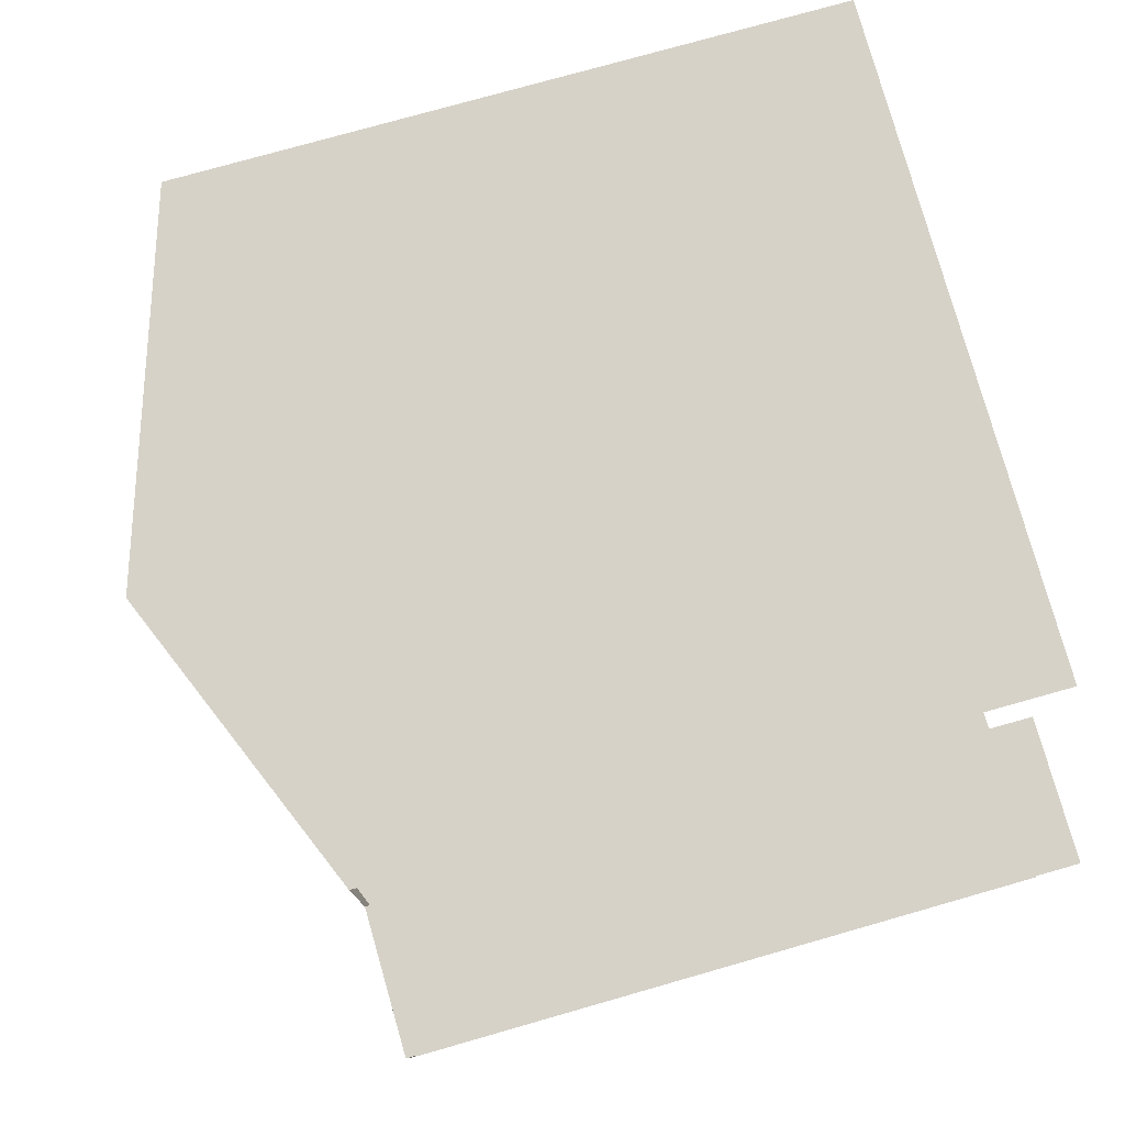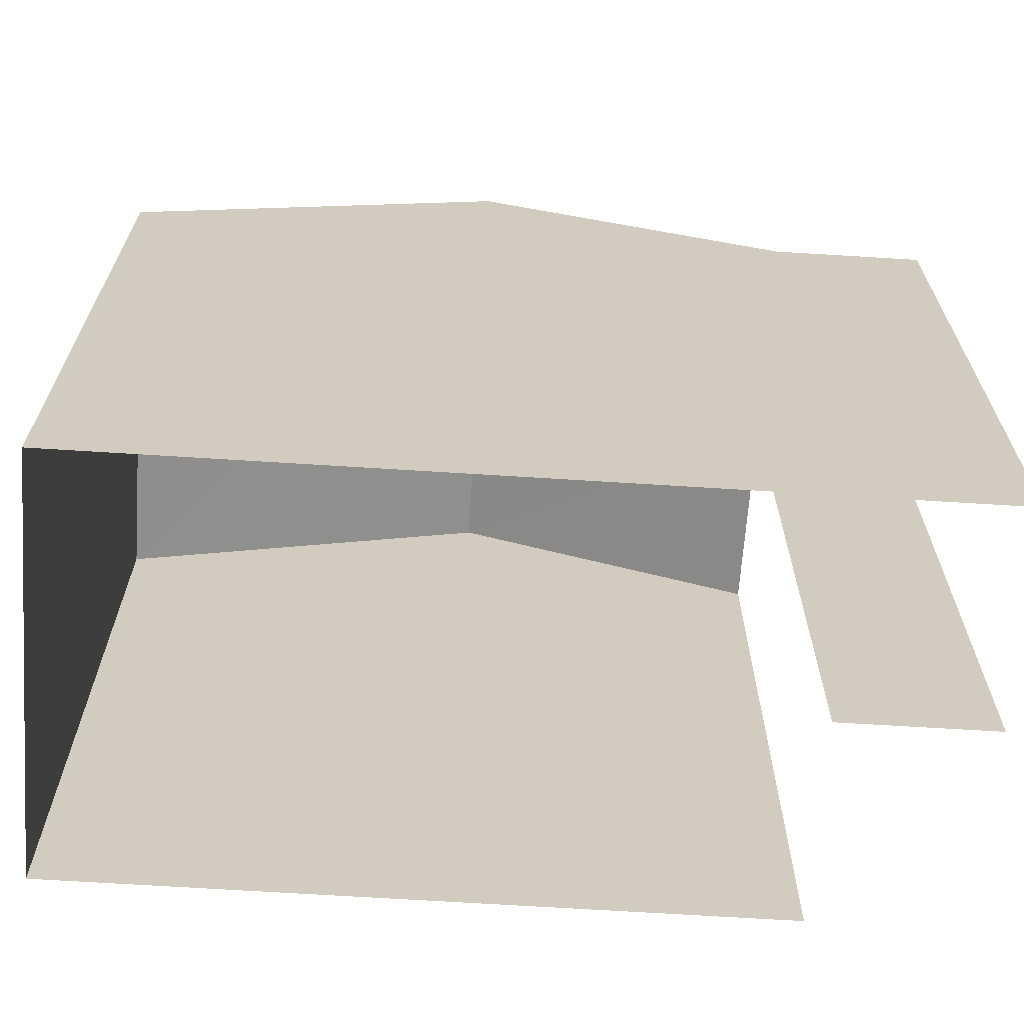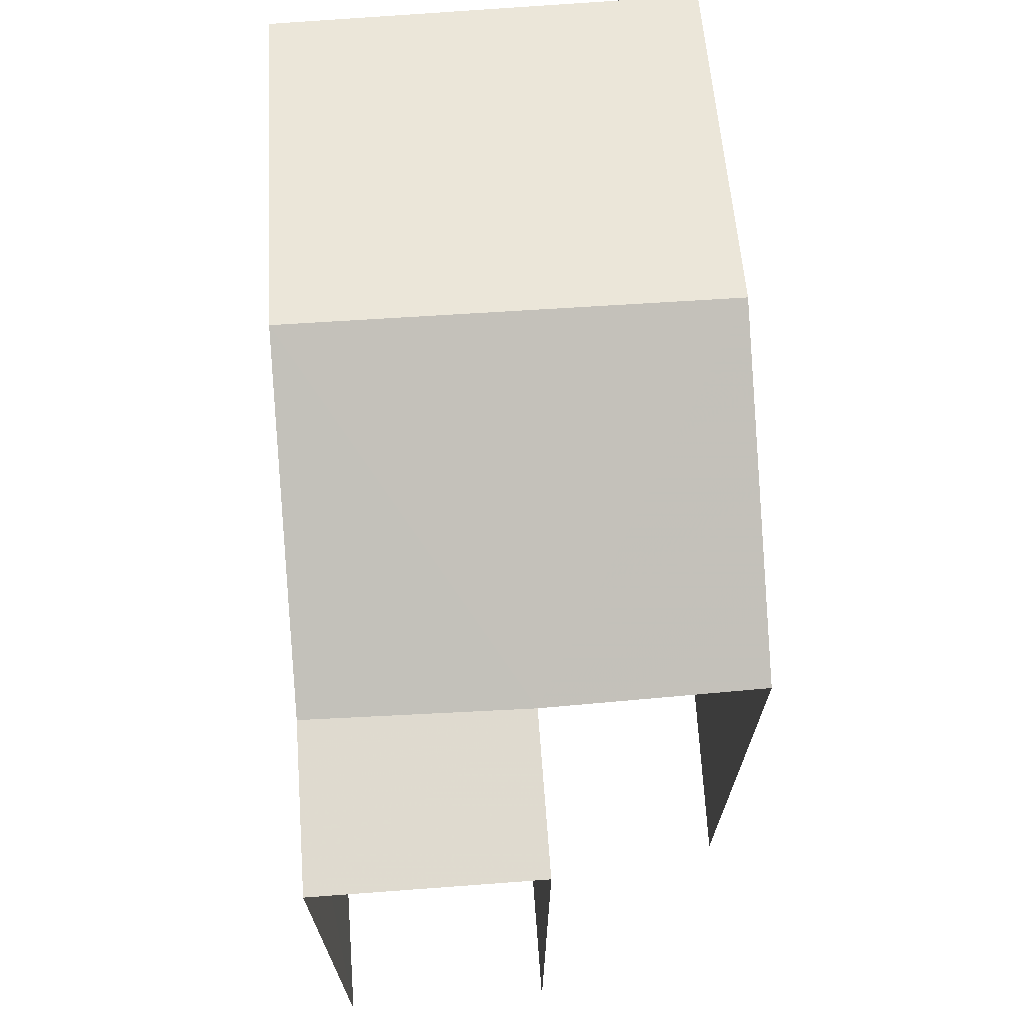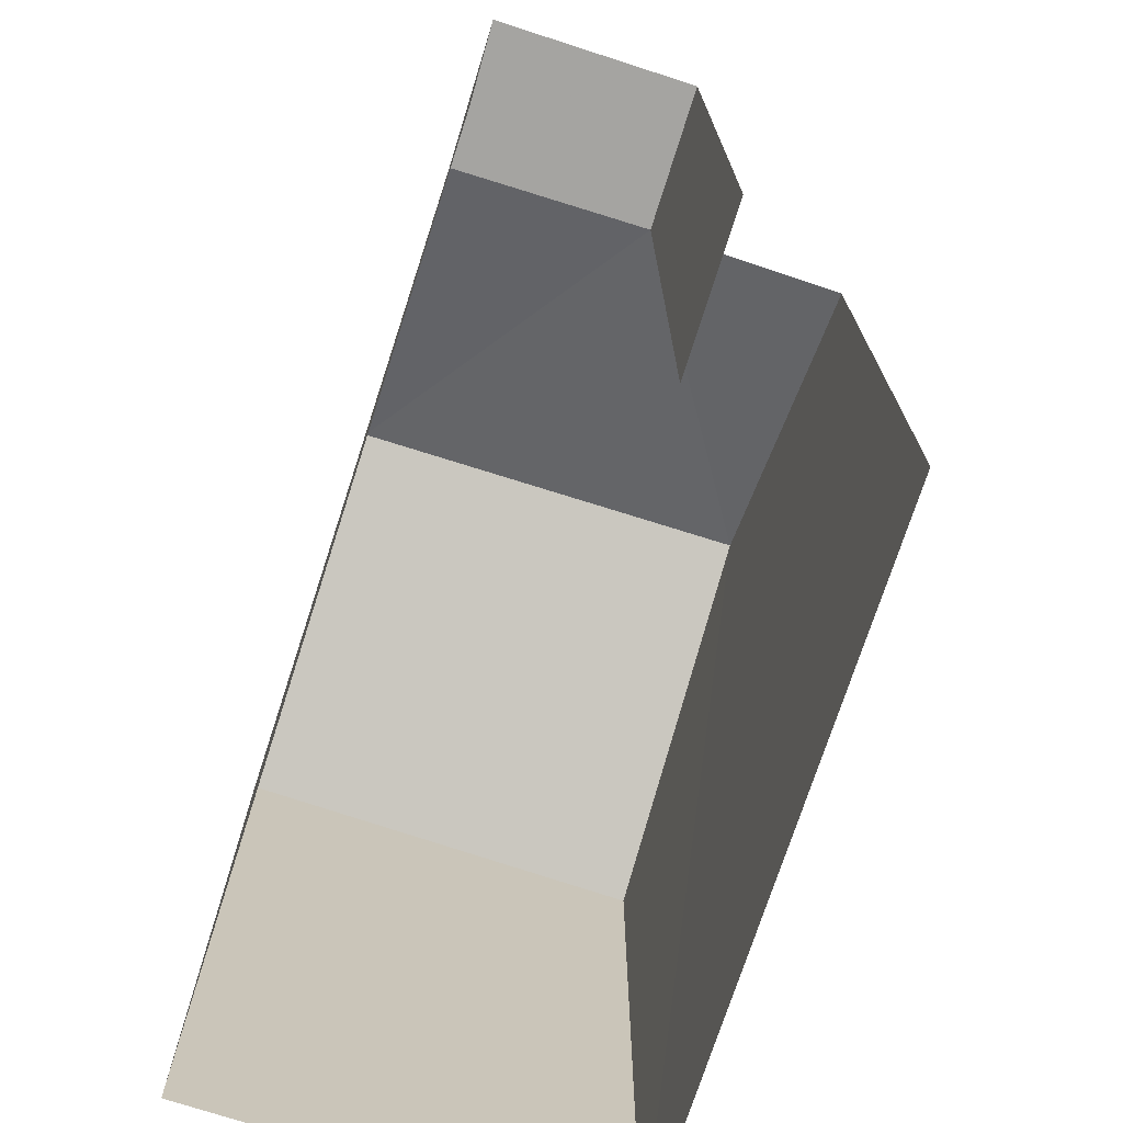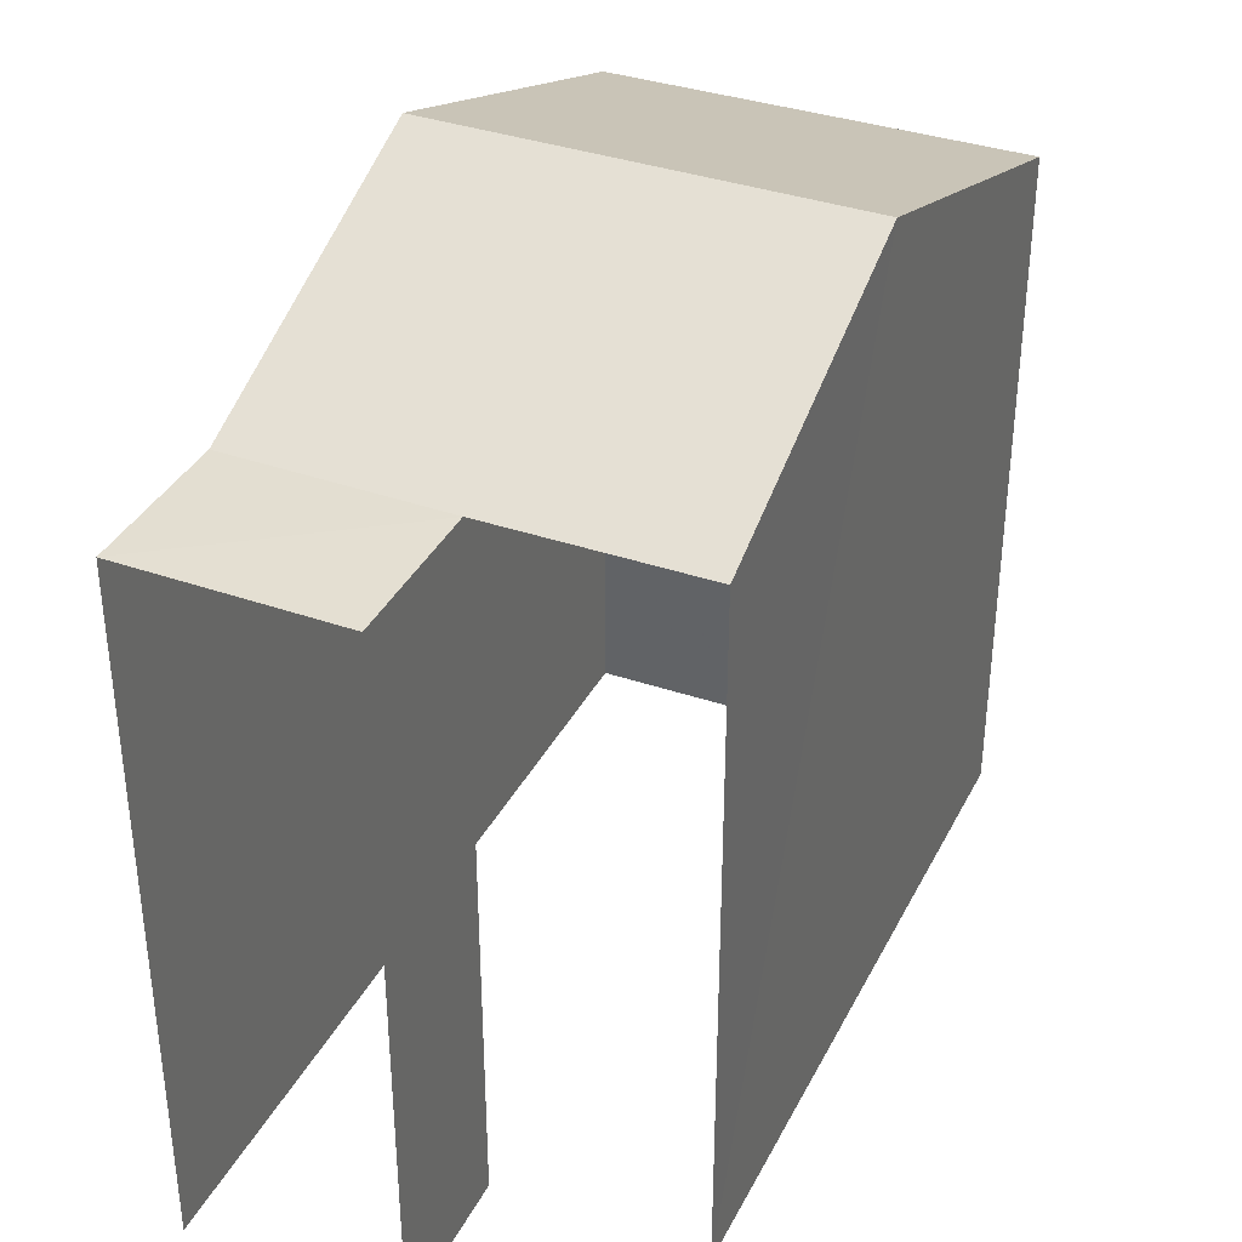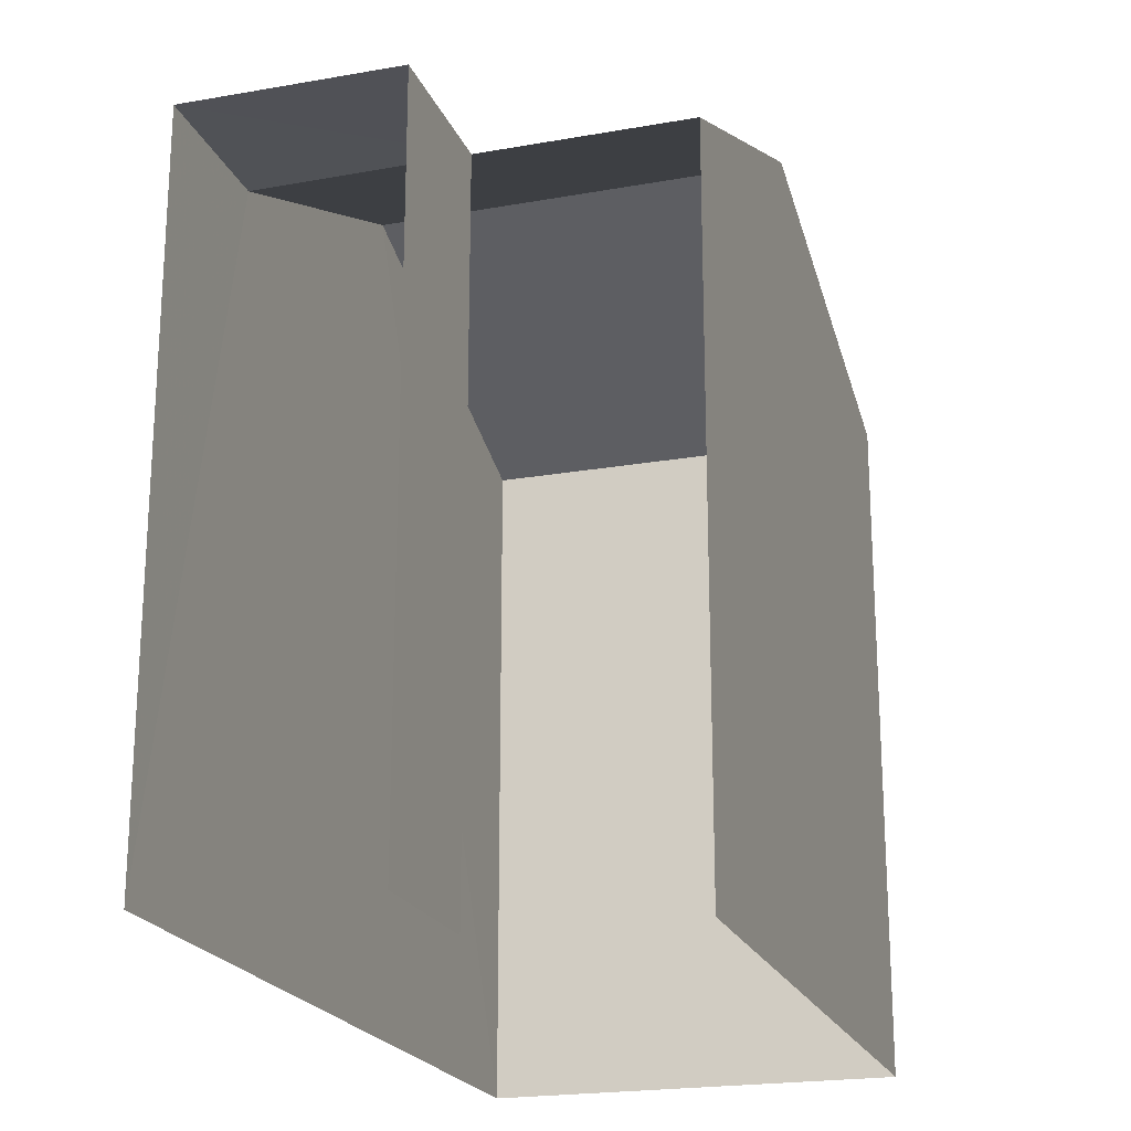
<metadata>
{"format":"obj","ext":"obj","renderer":"f3d","projection":"perspective","resolution":1024,"background":"white","views":[{"elev":75.9,"azim":74.1,"up":"+Y"},{"elev":-66.7,"azim":-6.7,"up":"+Z"},{"elev":70.6,"azim":83.1,"up":"+Z"},{"elev":-73.2,"azim":69.1,"up":"+Z"},{"elev":36.2,"azim":111.4,"up":"+Z"},{"elev":-21.1,"azim":104.7,"up":"+Z"}]}
</metadata>
<code>
v -3.738e+05 -1.054e+05 20.26
v -3.738e+05 -1.054e+05 20.27
v -3.738e+05 -1.054e+05 20.27
v -3.738e+05 -1.054e+05 20.27
v -3.738e+05 -1.054e+05 20.27
v -3.738e+05 -1.054e+05 20.27
v -3.738e+05 -1.054e+05 27.65
v -3.738e+05 -1.054e+05 27.65
v -3.738e+05 -1.054e+05 29.03
v -3.738e+05 -1.054e+05 29.03
v -3.738e+05 -1.054e+05 27.65
v -3.738e+05 -1.054e+05 27.65
v -3.738e+05 -1.054e+05 27.65
v -3.738e+05 -1.054e+05 27.65
v -3.738e+05 -1.054e+05 27.65
f 1 2 3
f 3 2 4
f 4 2 5
f 2 6 5
f 12 5 6
f 13 12 6
f 11 1 15
f 11 2 1
f 7 8 9
f 10 7 9
f 11 12 13
f 11 14 12
f 15 10 11
f 11 9 14
f 11 10 9
f 6 11 13
f 6 2 11
f 15 1 10
f 1 3 10
f 3 7 10
f 8 3 4
f 8 7 3
f 12 14 5
f 5 14 4
f 4 9 8
f 4 14 9

</code>
